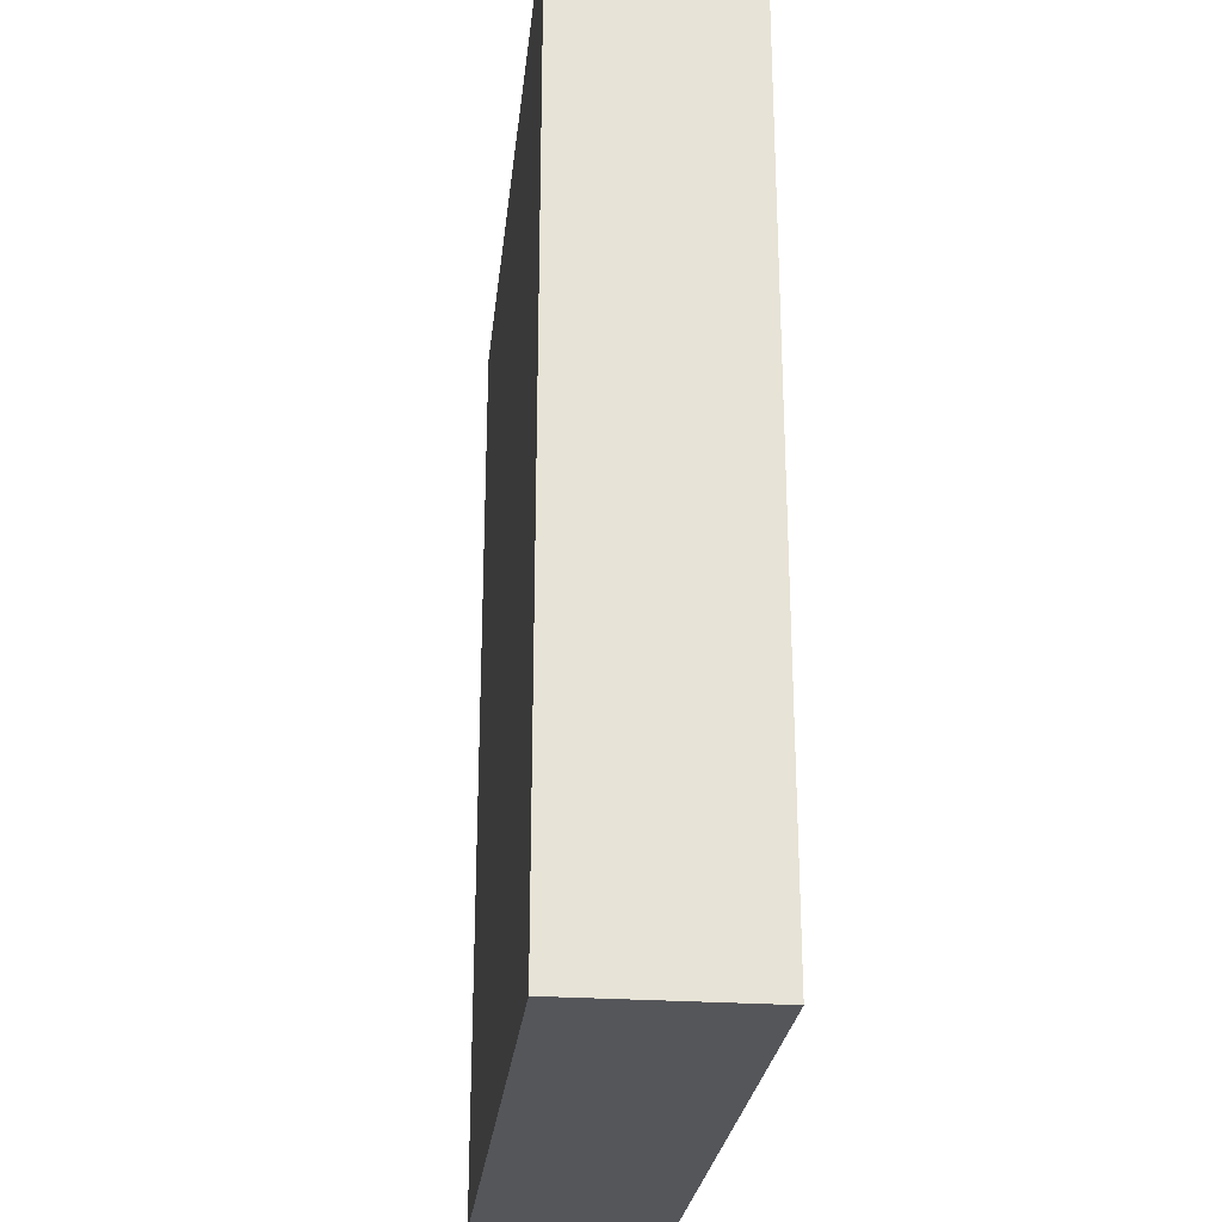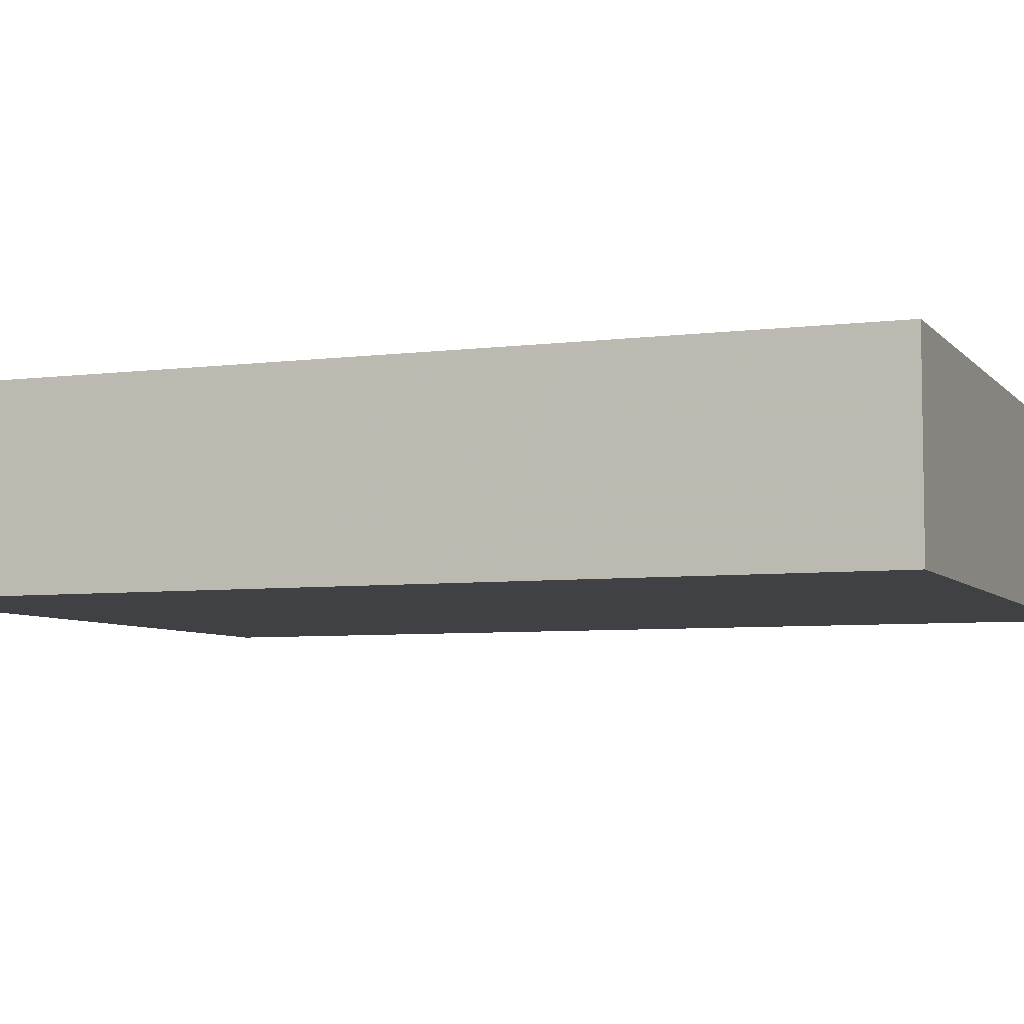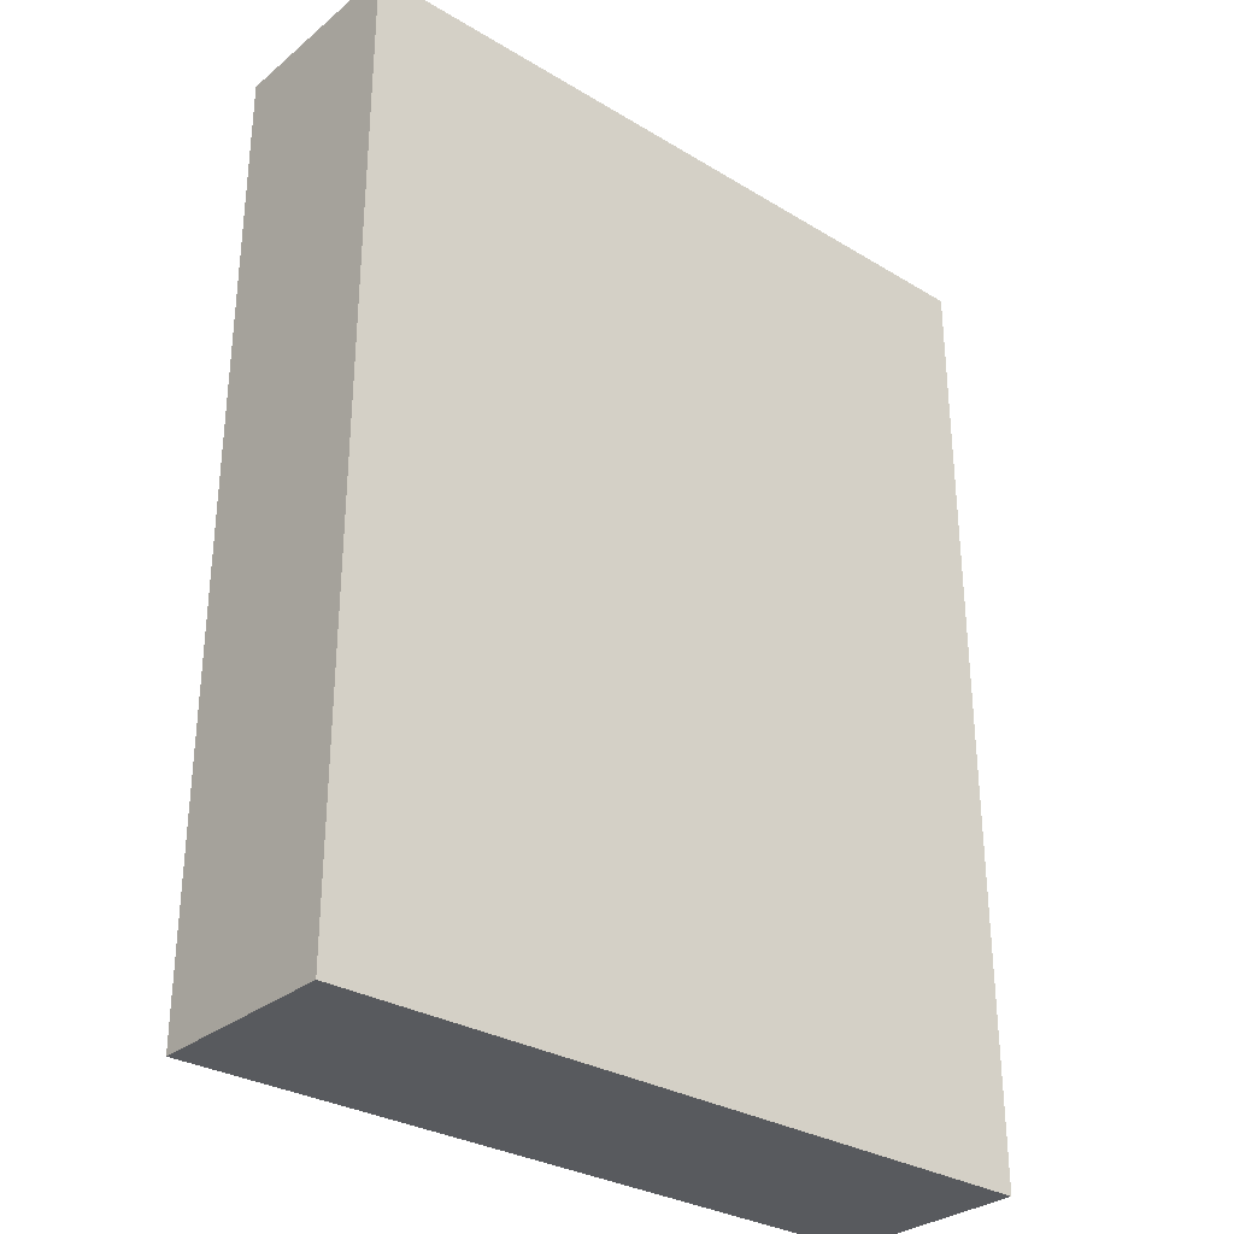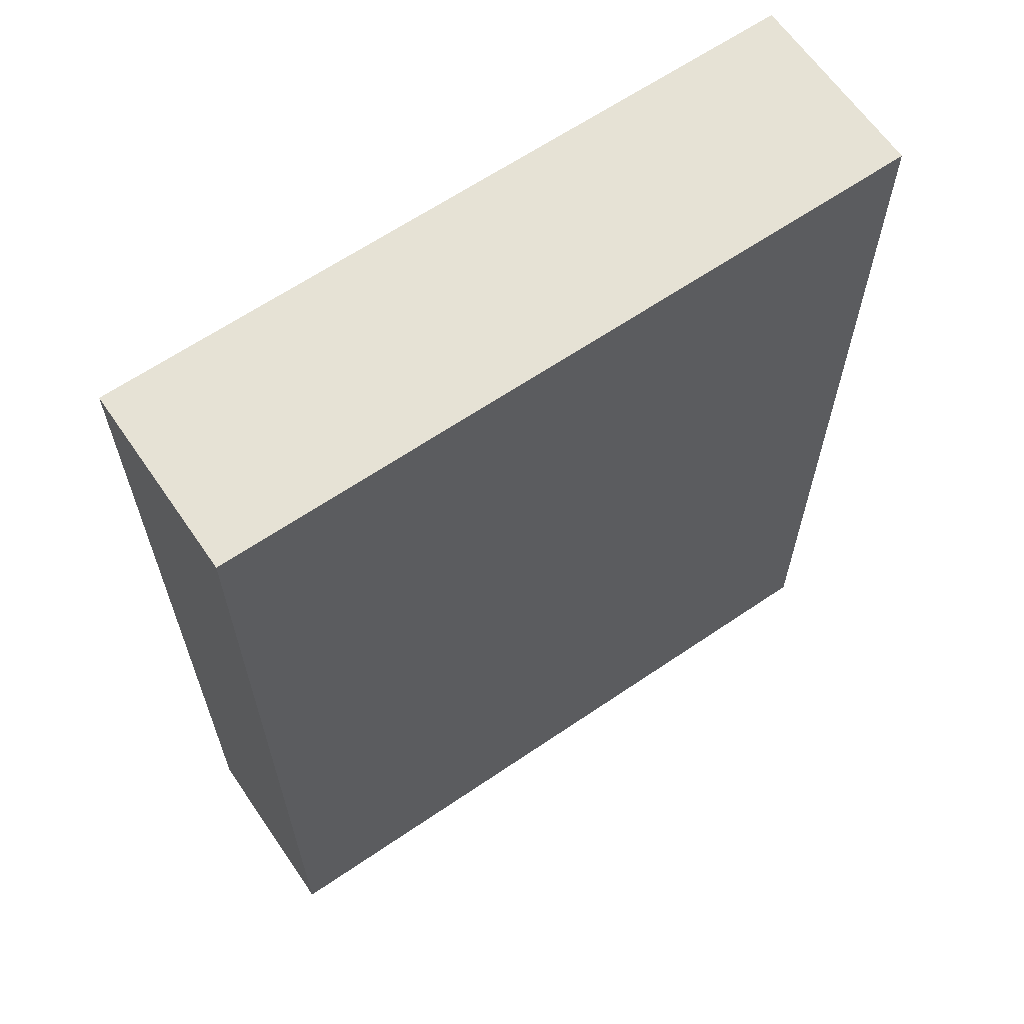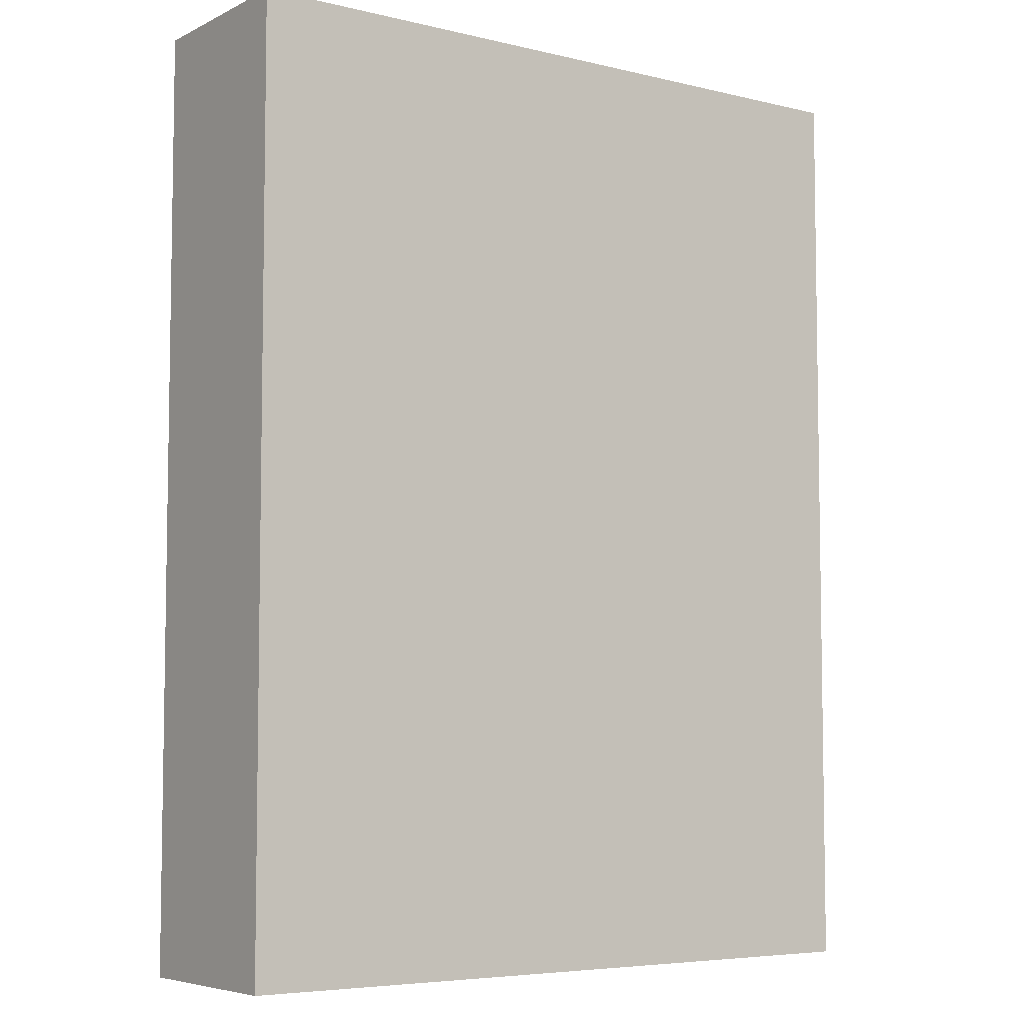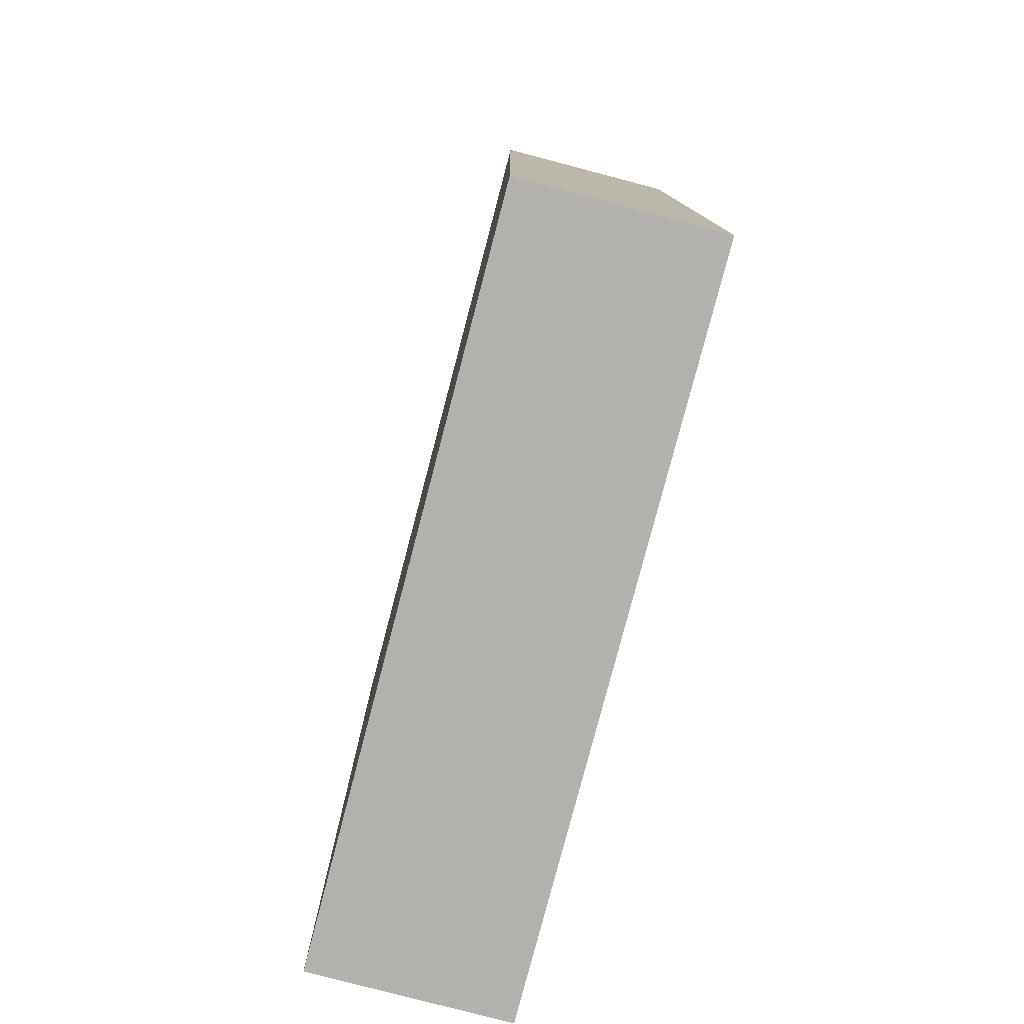
<metadata>
{"format":"obj","ext":"obj","renderer":"f3d","projection":"perspective","resolution":1024,"background":"white","views":[{"elev":-26.1,"azim":-96.2,"up":"+Y"},{"elev":-5.9,"azim":-68.7,"up":"+Z"},{"elev":-30.7,"azim":-40.8,"up":"+Y"},{"elev":64.0,"azim":145.5,"up":"+Y"},{"elev":-5.9,"azim":144.3,"up":"+Y"},{"elev":-79.3,"azim":-104.7,"up":"+Y"}]}
</metadata>
<code>
o convex_0
v 0.09268 0.1224 0.02497
v -0.09219 -0.1224 -0.02451
v 0.09268 -0.1224 -0.02451
v -0.09219 -0.1224 0.02497
v -0.09219 0.1224 -0.02451
v 0.09268 -0.1224 0.02497
v 0.09268 0.1224 -0.02451
v -0.09219 0.1224 0.02497
f 5 4 8
f 2 3 4
f 3 2 5
f 2 4 5
f 3 1 6
f 4 3 6
f 1 4 6
f 1 3 7
f 5 1 7
f 3 5 7
f 4 1 8
f 1 5 8

</code>
